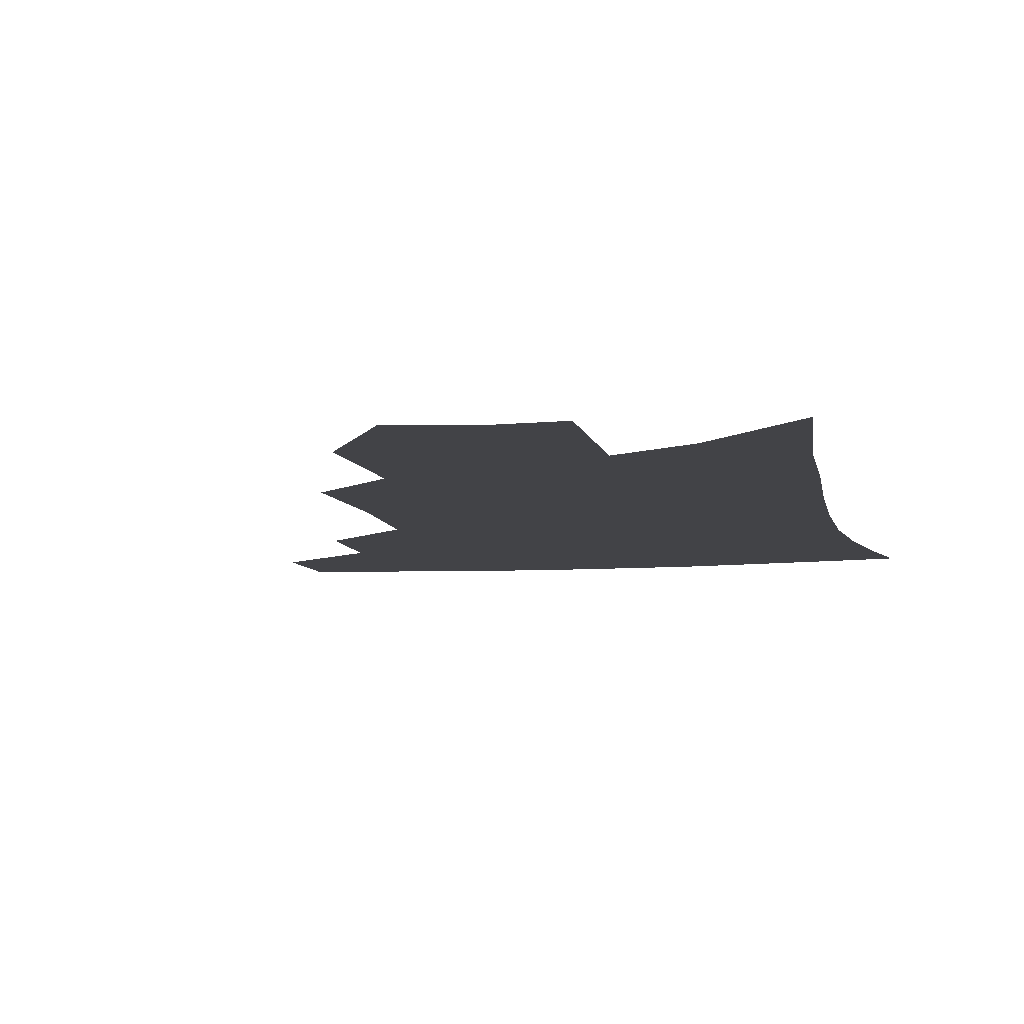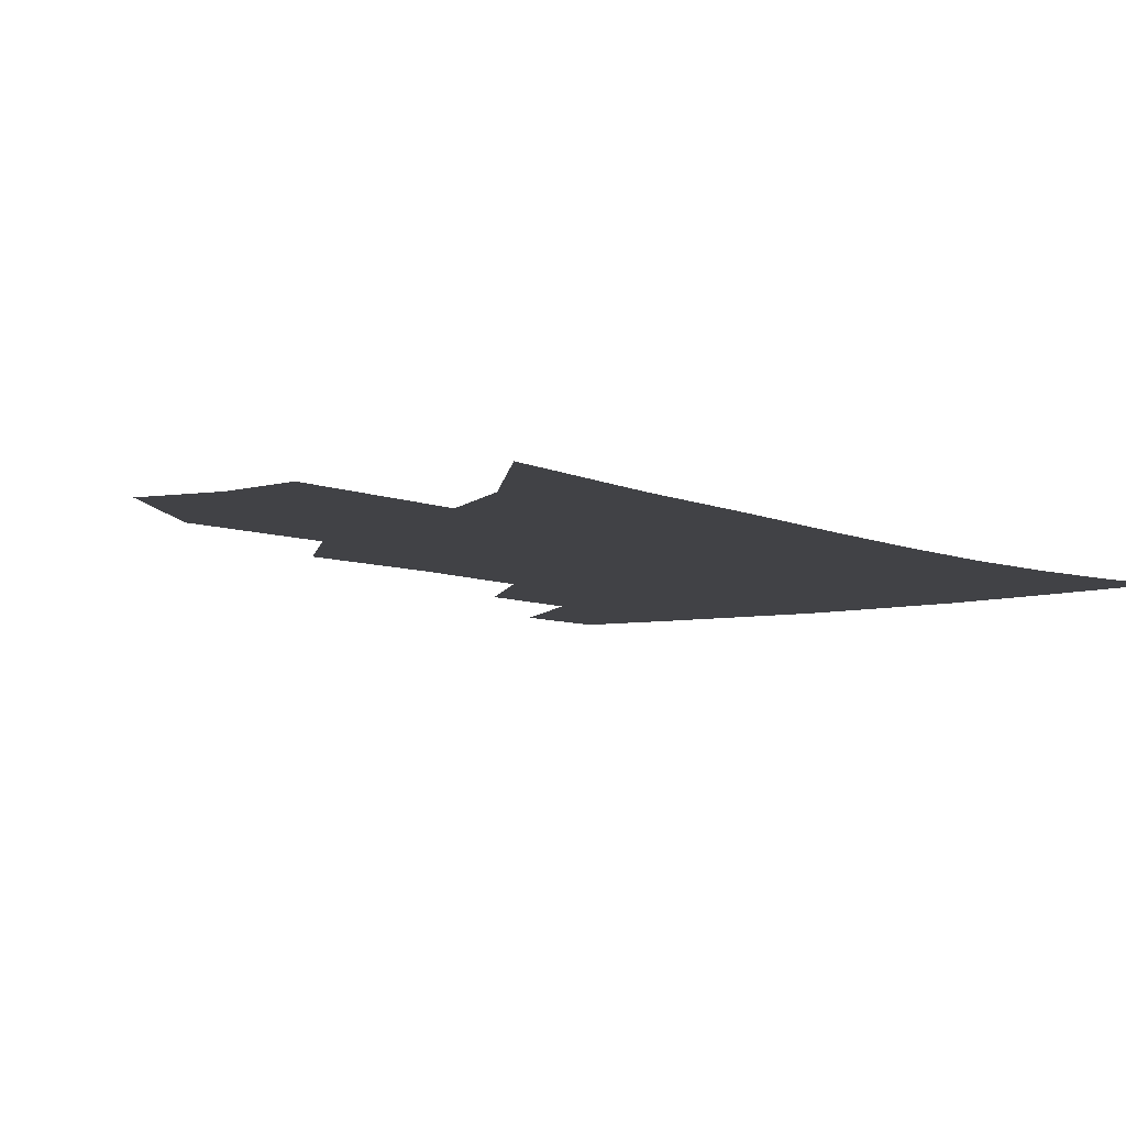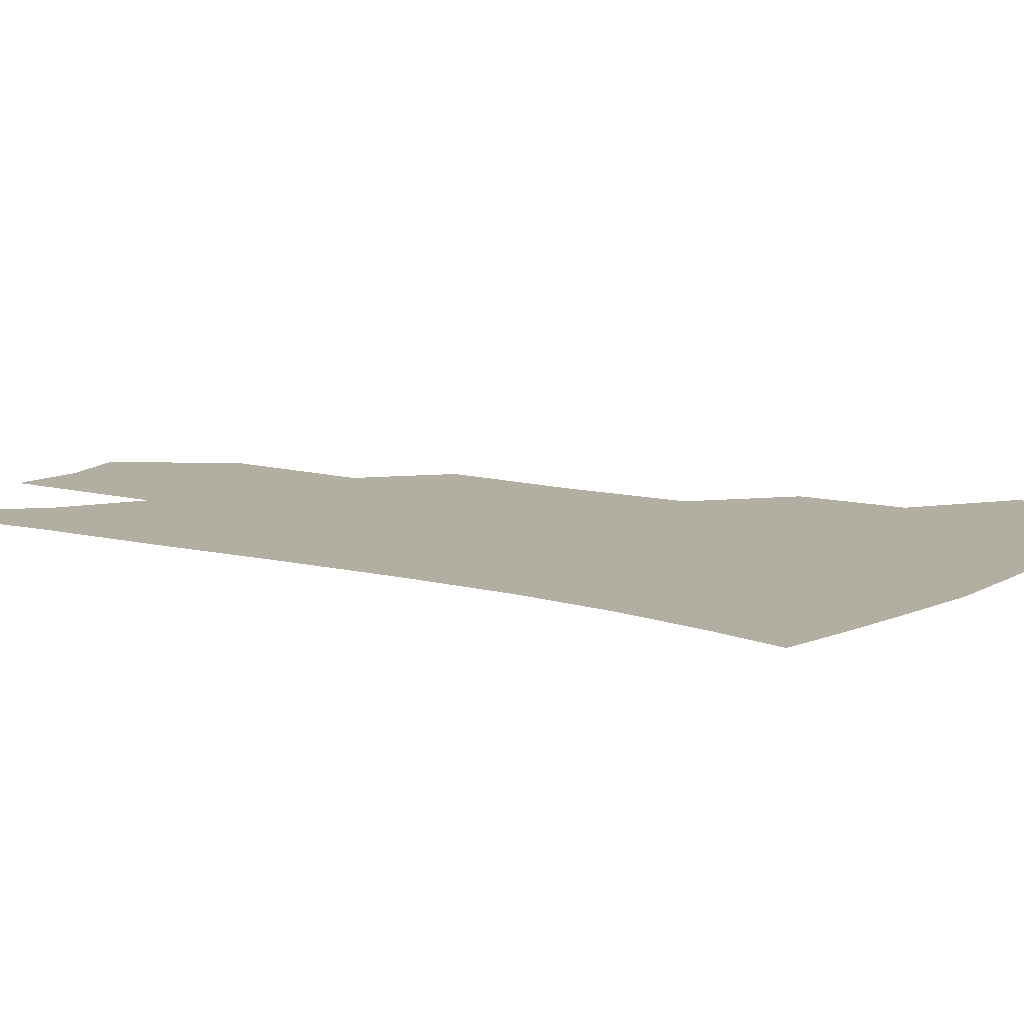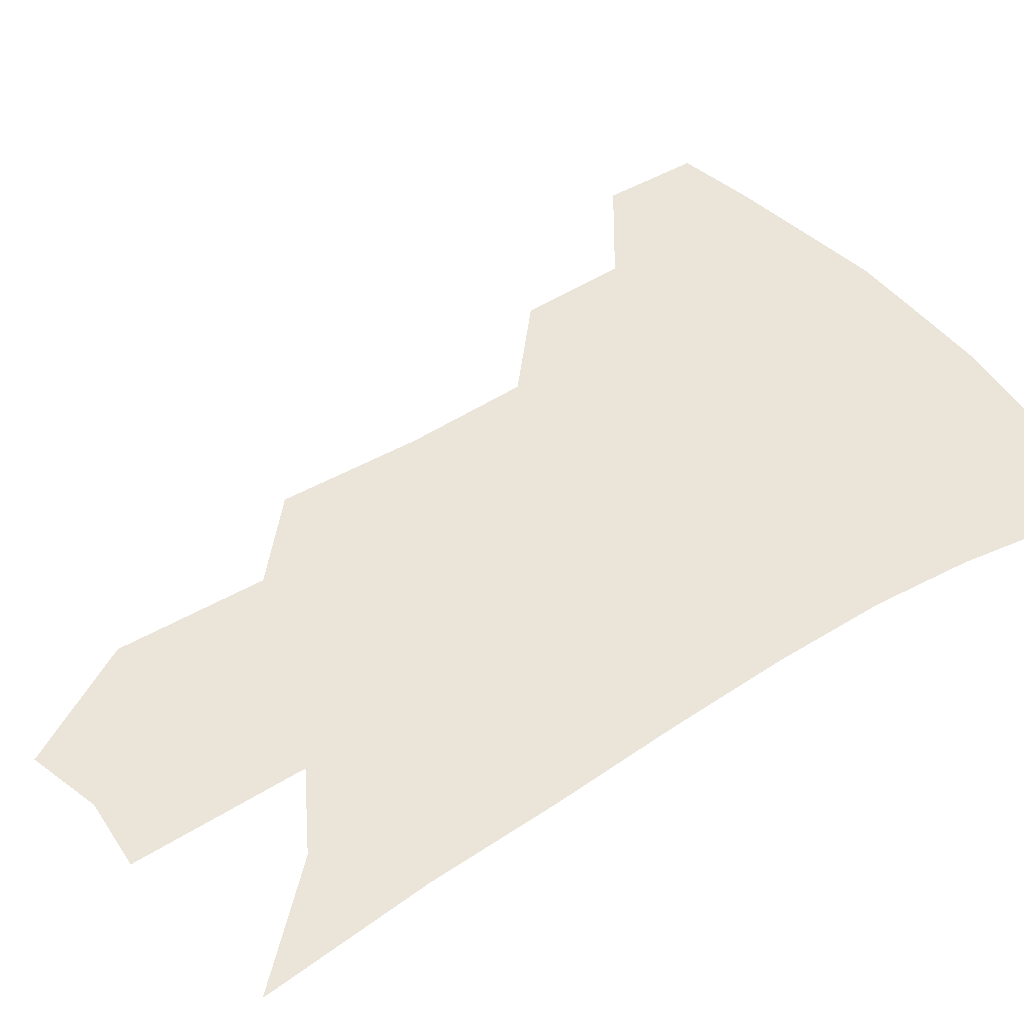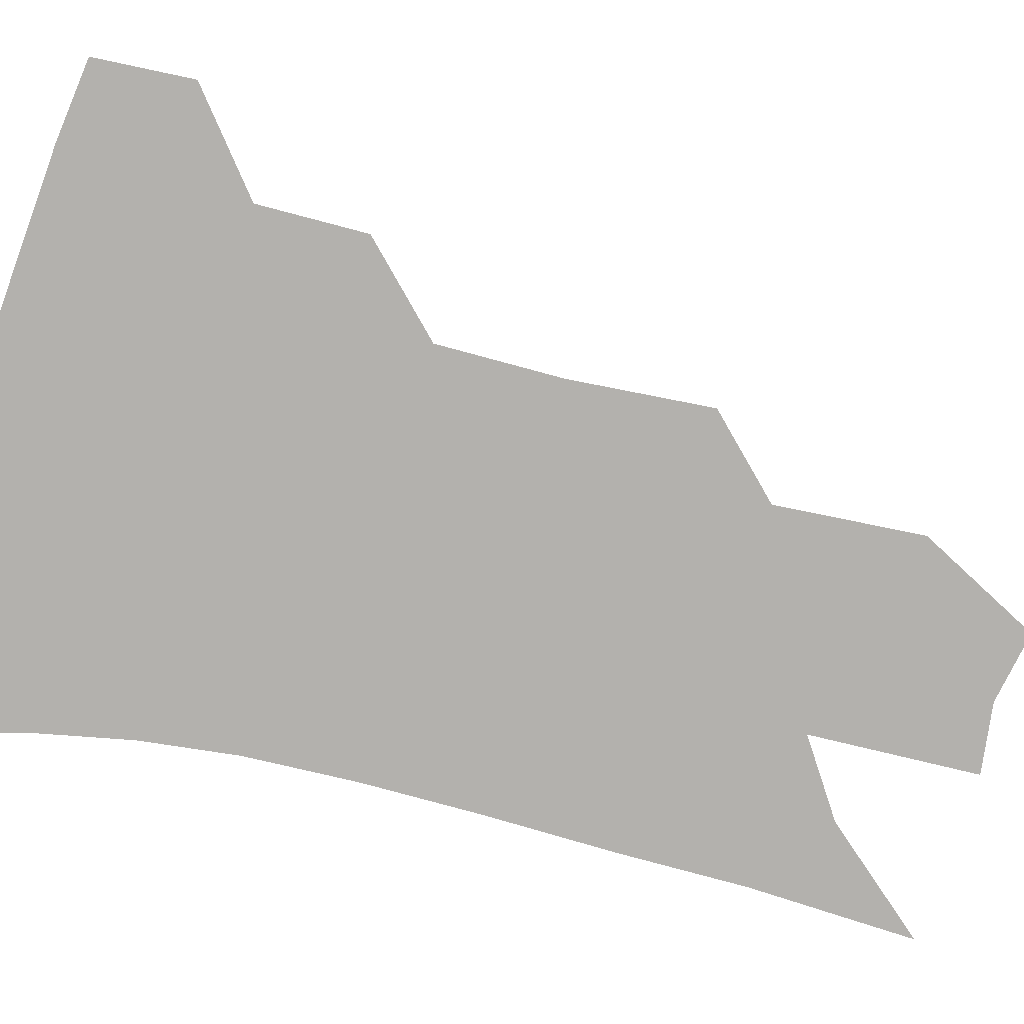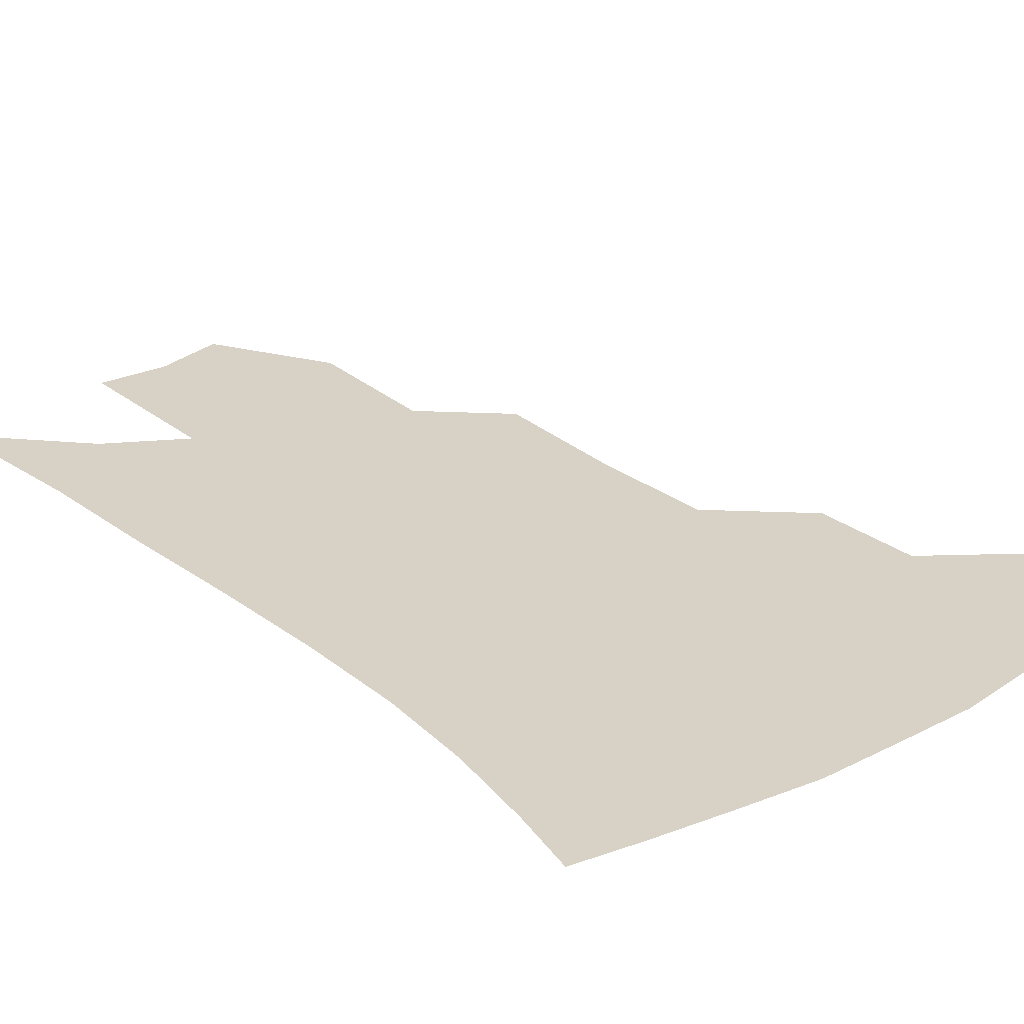
<metadata>
{"format":"obj","ext":"obj","renderer":"f3d","projection":"perspective","resolution":1024,"background":"white","views":[{"elev":-7.5,"azim":14.3,"up":"+Z"},{"elev":-6.6,"azim":39.9,"up":"+Z"},{"elev":10.8,"azim":126.7,"up":"+Z"},{"elev":45.1,"azim":56.7,"up":"+Z"},{"elev":-79.3,"azim":-100.5,"up":"+Z"},{"elev":27.6,"azim":143.4,"up":"+Z"}]}
</metadata>
<code>
v 473.1 375.6 0
v 472.4 405.9 0
v 506.1 321.7 0
v 503.6 355 0
v 502.4 386.1 0
v 497.3 411.4 0
v 536.5 217.5 0
v 536 261 0
v 532.9 299.1 0
v 532.7 339 0
v 530.6 366.6 0
v 526.9 390.7 0
v 522.7 415.7 0
v 561.4 151.7 0
v 560.6 196.8 0
v 560.1 243.6 0
v 557.5 277.1 0
v 556 313.9 0
v 555 344.3 0
v 554.3 371.5 0
v 551.4 394.4 0
v 547.6 420 0
v 583.8 116.3 0
v 583.7 171.4 0
v 582.2 217.1 0
v 580.2 252 0
v 578.4 287.7 0
v 577.5 321.4 0
v 576.9 348 0
v 576.5 373.1 0
v 575.6 396.1 0
v 573.7 420.7 0
v 605.6 122.4 0
v 604.1 177.1 0
v 601.9 218.2 0
v 599.8 256.9 0
v 598.3 291.7 0
v 597.8 323.5 0
v 598.2 349.9 0
v 598.9 374.2 0
v 599.5 396.6 0
v 598.2 421.3 0
v 627.5 121.6 0
v 624.8 173.2 0
v 621.8 217.8 0
v 619.5 256.4 0
v 618.3 289.6 0
v 617.9 320.2 0
v 618.5 349.6 0
v 620.2 373.9 0
v 622.2 396 0
v 623.5 418.8 0
v 649 159.9 0
v 643.7 208.6 0
v 641.4 245.9 0
v 639 282.5 0
v 637.8 316.1 0
v 638.7 344.6 0
v 640.9 370.7 0
v 644.1 394.5 0
v 647 416.1 0
v 679.9 129.7 0
v 673.1 180.8 0
v 669.7 220.7 0
v 665.6 260.7 0
v 662.4 298 0
v 660.8 332.6 0
v 661.7 363.1 0
v 664.8 391.2 0
v 668.4 413.1 0
f 4 5 1
f 1 5 2
f 5 6 2
f 9 10 3
f 3 10 4
f 10 11 4
f 4 11 5
f 11 12 5
f 5 12 6
f 12 13 6
f 15 16 7
f 7 16 8
f 16 17 8
f 8 17 9
f 17 18 9
f 9 18 10
f 18 19 10
f 10 19 11
f 19 20 11
f 11 20 12
f 20 21 12
f 12 21 13
f 21 22 13
f 23 24 14
f 14 24 15
f 24 25 15
f 15 25 16
f 25 26 16
f 16 26 17
f 26 27 17
f 17 27 18
f 27 28 18
f 18 28 19
f 28 29 19
f 19 29 20
f 29 30 20
f 20 30 21
f 30 31 21
f 21 31 22
f 31 32 22
f 23 33 24
f 33 34 24
f 24 34 25
f 34 35 25
f 25 35 26
f 35 36 26
f 26 36 27
f 36 37 27
f 27 37 28
f 37 38 28
f 28 38 29
f 38 39 29
f 29 39 30
f 39 40 30
f 30 40 31
f 40 41 31
f 31 41 32
f 41 42 32
f 33 43 34
f 43 44 34
f 34 44 35
f 44 45 35
f 35 45 36
f 45 46 36
f 36 46 37
f 46 47 37
f 37 47 38
f 47 48 38
f 38 48 39
f 48 49 39
f 39 49 40
f 49 50 40
f 40 50 41
f 50 51 41
f 41 51 42
f 51 52 42
f 44 53 45
f 53 54 45
f 45 54 46
f 54 55 46
f 46 55 47
f 55 56 47
f 47 56 48
f 56 57 48
f 48 57 49
f 57 58 49
f 49 58 50
f 58 59 50
f 50 59 51
f 59 60 51
f 51 60 52
f 60 61 52
f 53 62 54
f 62 63 54
f 54 63 55
f 63 64 55
f 55 64 56
f 64 65 56
f 56 65 57
f 65 66 57
f 57 66 58
f 66 67 58
f 58 67 59
f 67 68 59
f 59 68 60
f 68 69 60
f 60 69 61
f 69 70 61

</code>
